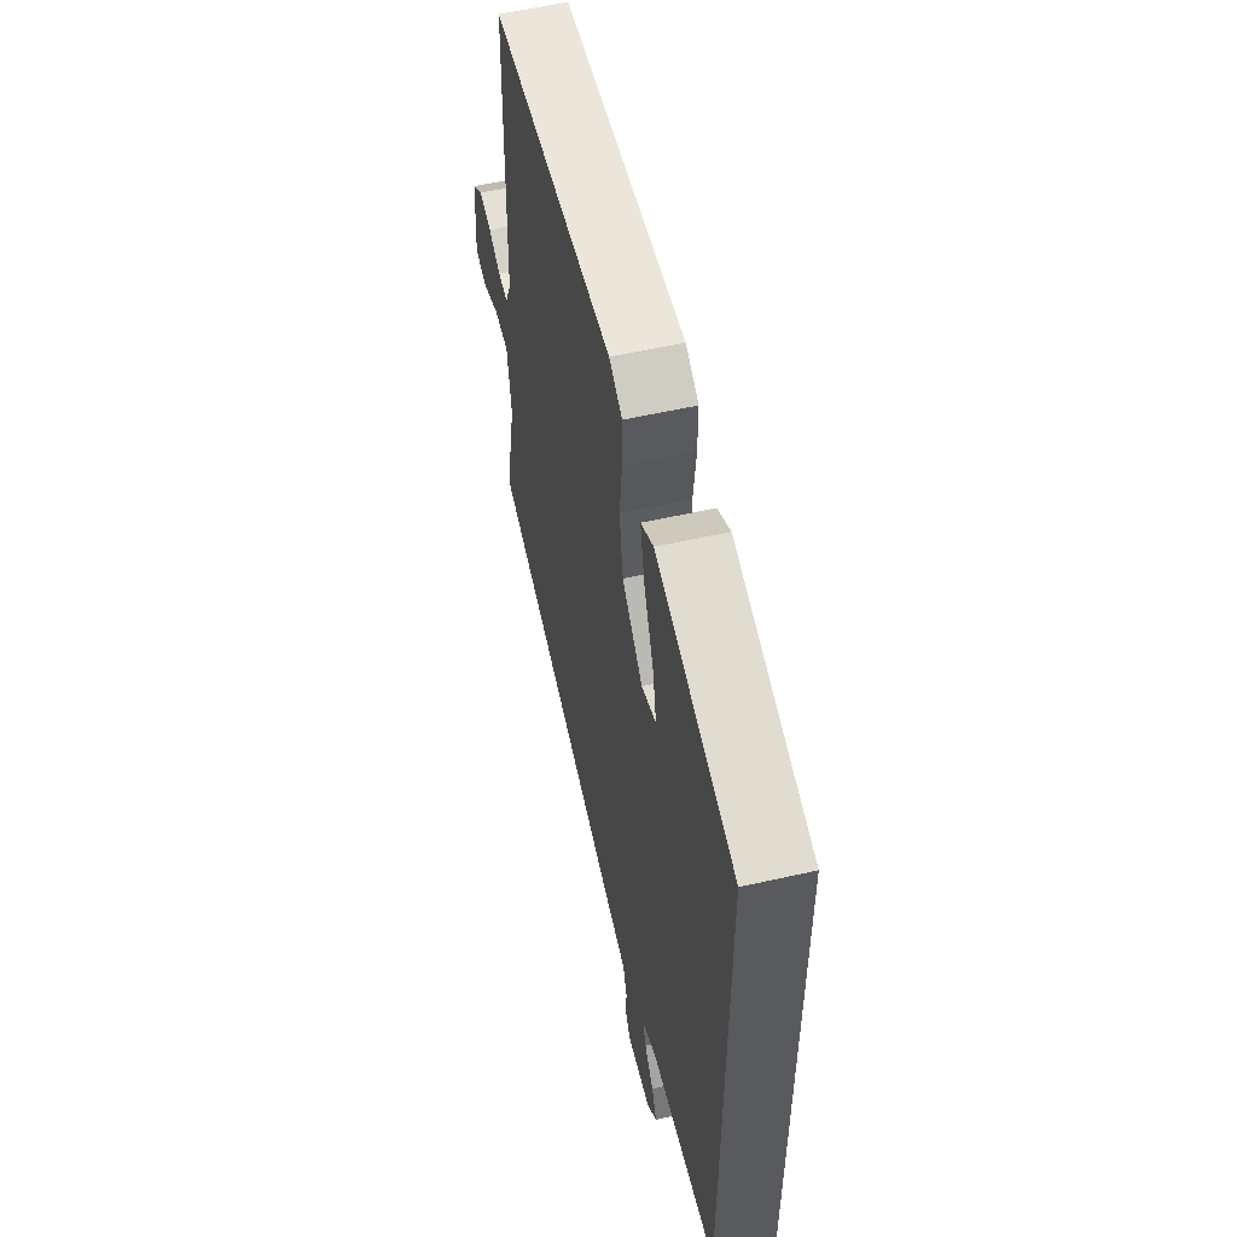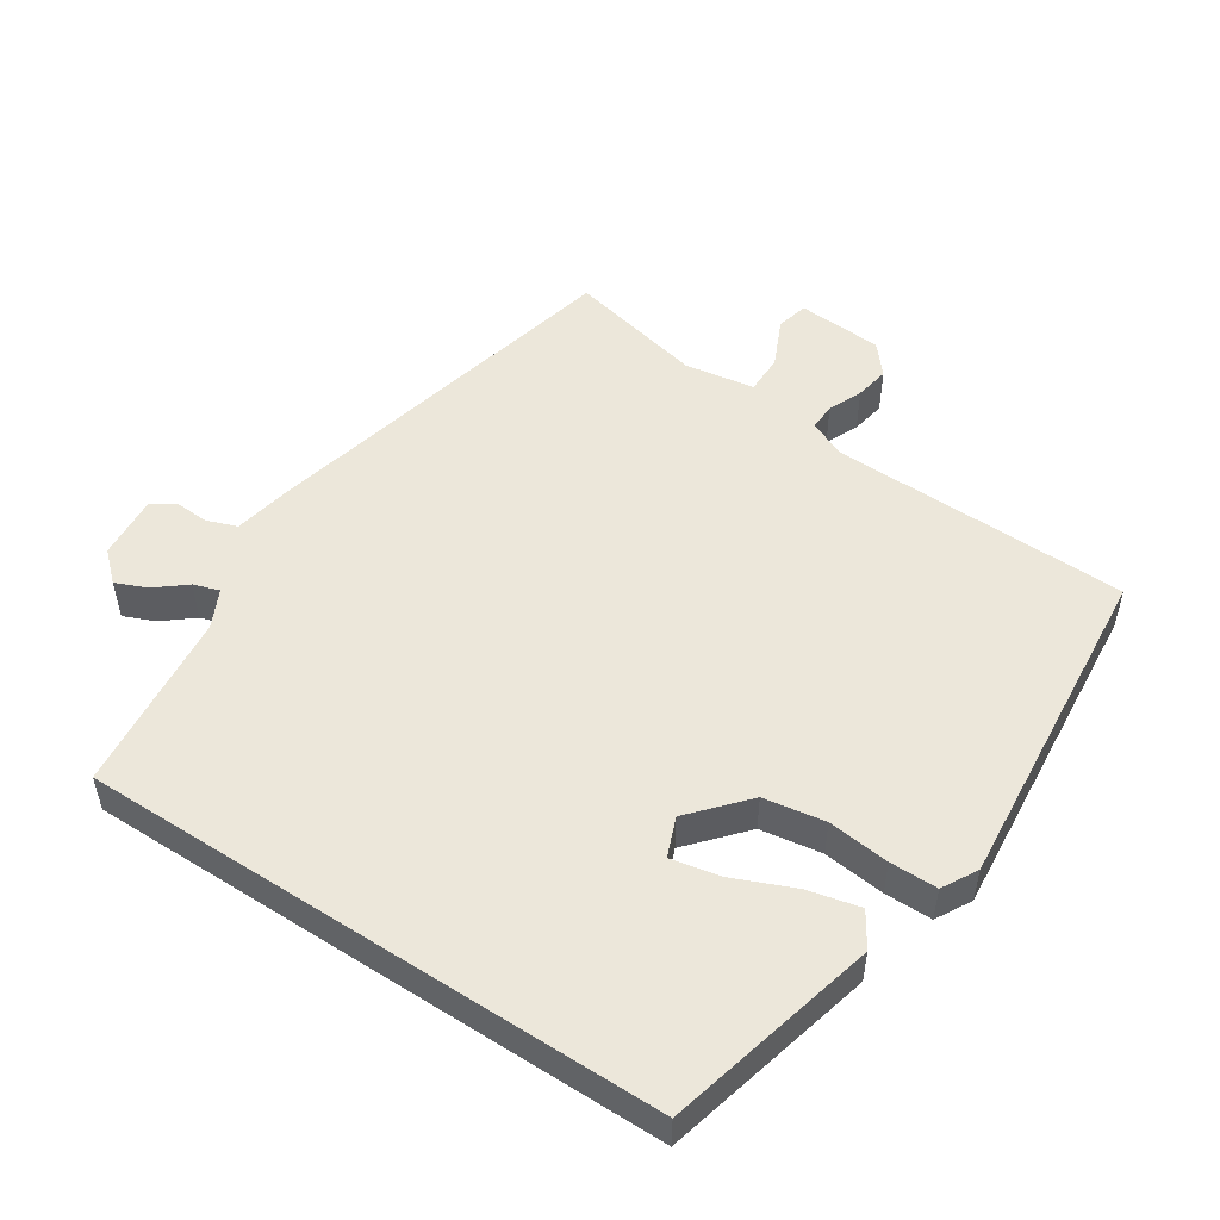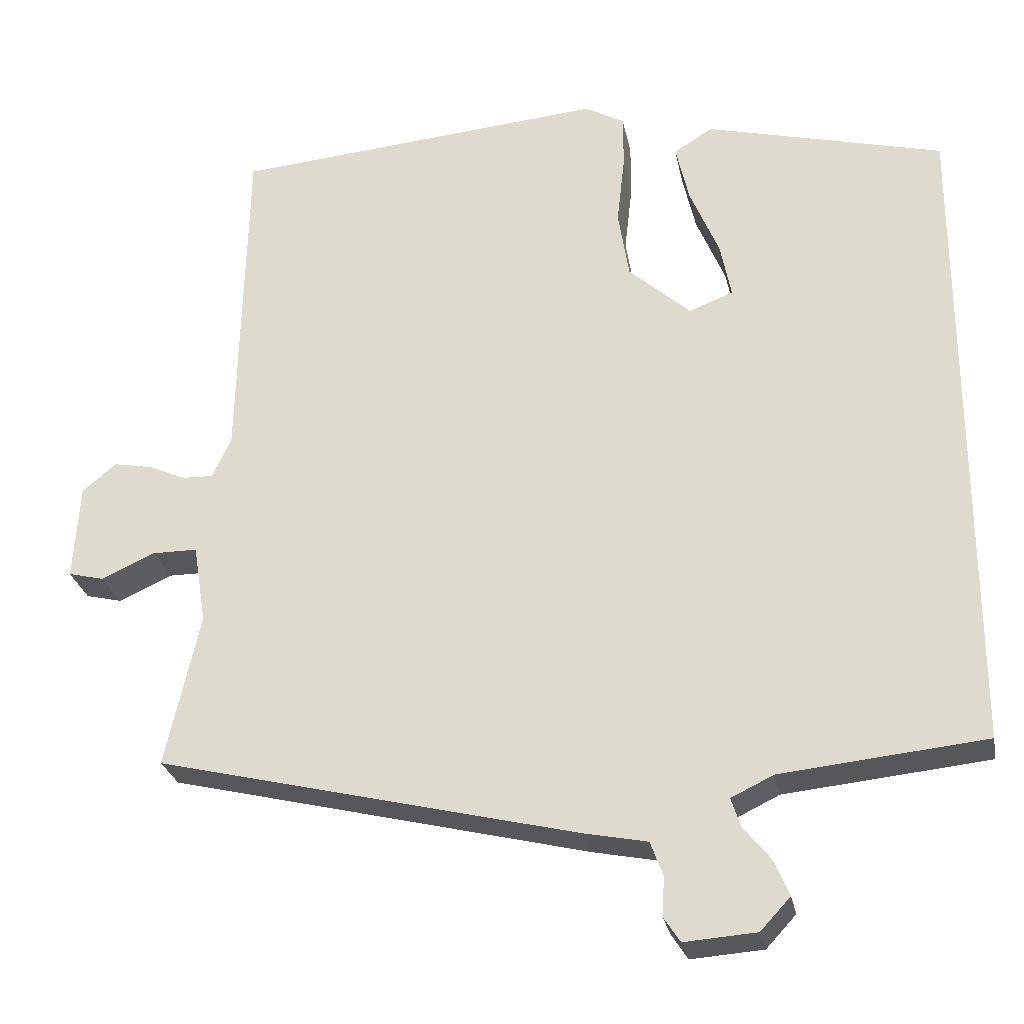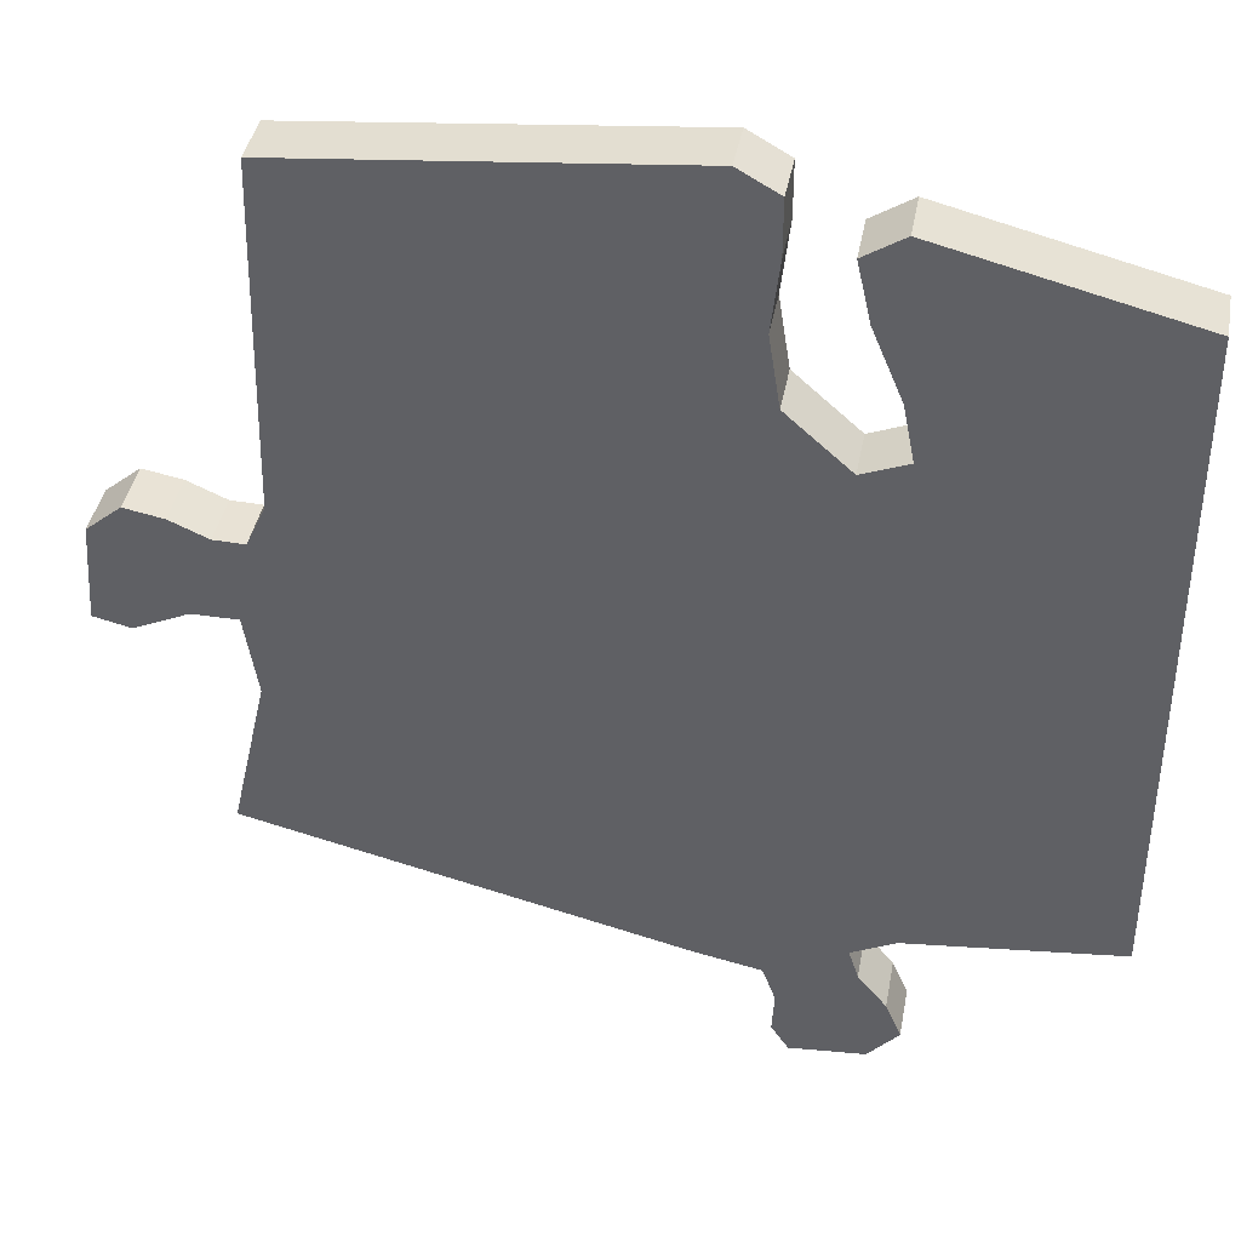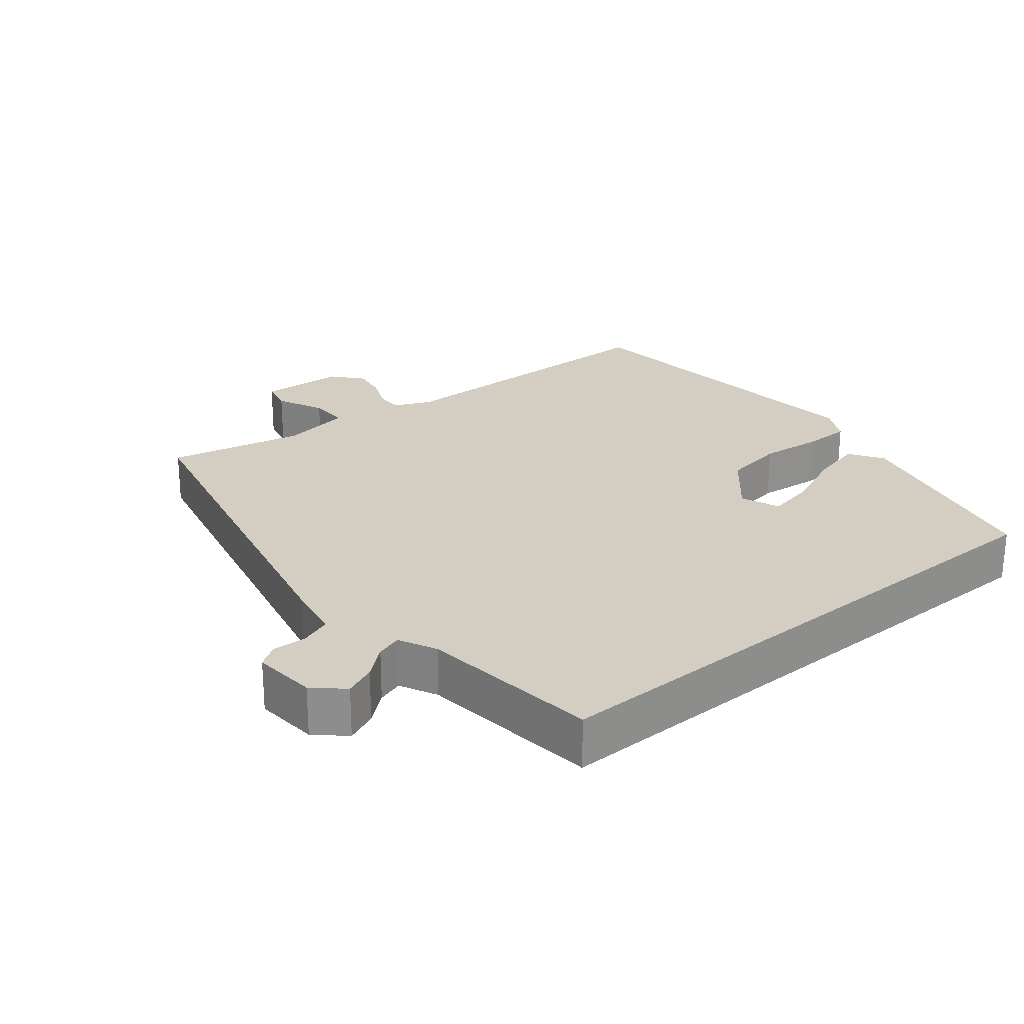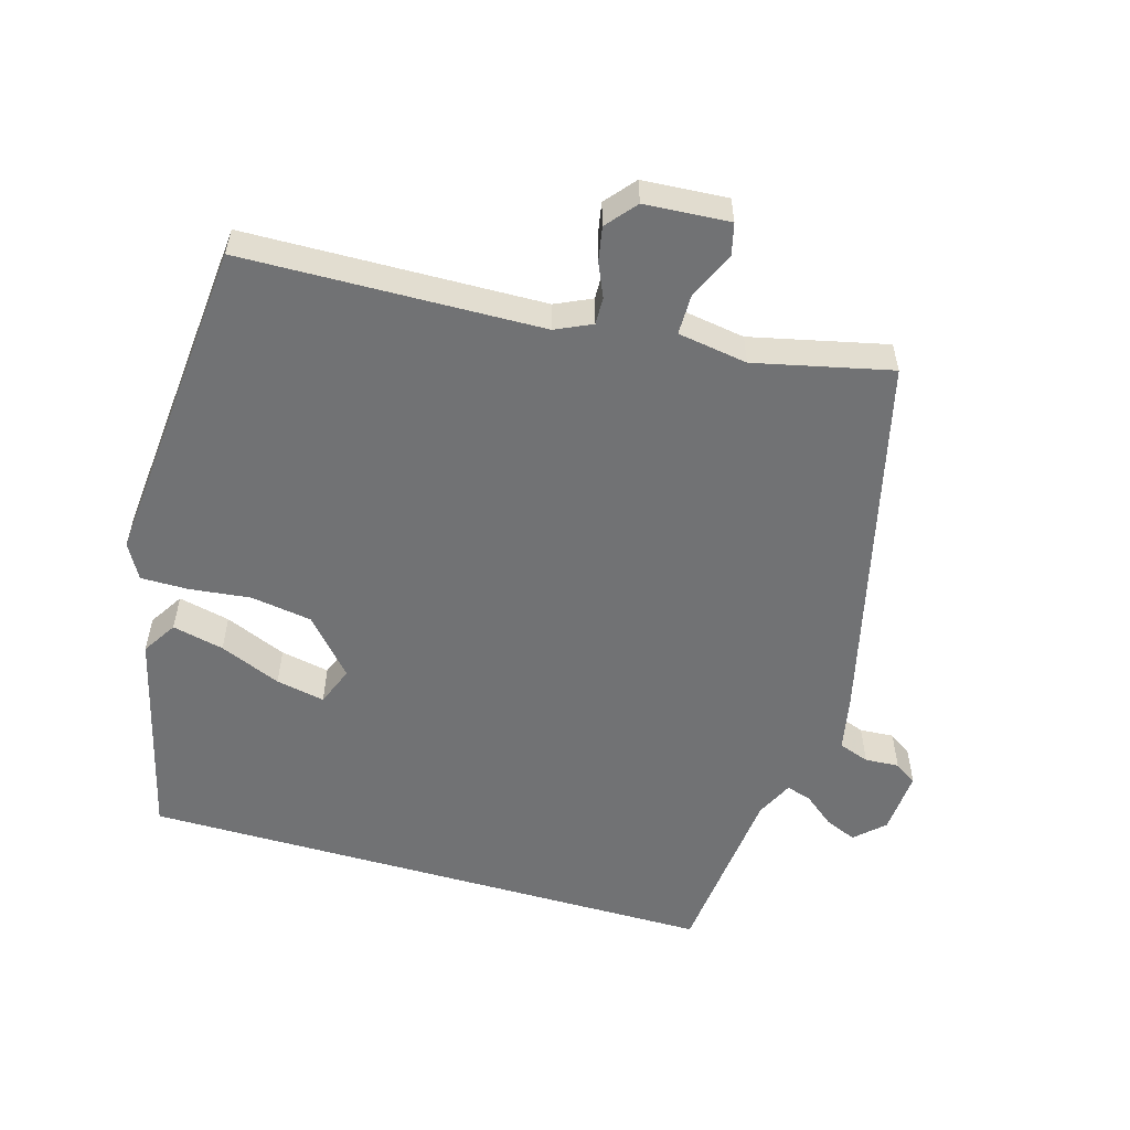
<metadata>
{"format":"obj","ext":"obj","renderer":"f3d","projection":"perspective","resolution":1024,"background":"white","views":[{"elev":56.5,"azim":-103.3,"up":"+Z"},{"elev":51.7,"azim":-56.9,"up":"+Y"},{"elev":-26.7,"azim":-169.1,"up":"+Z"},{"elev":40.0,"azim":-169.6,"up":"+Z"},{"elev":25.0,"azim":-129.7,"up":"+Y"},{"elev":-55.4,"azim":73.9,"up":"+Y"}]}
</metadata>
<code>
v -0.5 0.07 -0.438
v -0.5 0.07 0.397
v -0.197 0.07 0.473
v -0.148 0.07 0.442
v -0.165 0.07 0.368
v -0.202 0.07 0.28
v -0.216 0.07 0.21
v -0.16 0.07 0.188
v -0.081 0.07 0.258
v -0.067 0.07 0.346
v -0.077 0.07 0.434
v -0.077 0.07 0.502
v -0.027 0.07 0.53
v 0.449 0.07 0.487
v 0.459 0.07 0.059
v 0.483 0.07 0.007
v 0.522 0.07 0.008
v 0.57 0.07 0.029
v 0.619 0.07 0.038
v 0.662 0.07 0.002
v 0.67 0.07 -0.12
v 0.624 0.07 -0.131
v 0.556 0.07 -0.1
v 0.499 0.07 -0.1
v 0.483 0.07 -0.2
v 0.527 0.07 -0.395
v -0.007 0.07 -0.523
v -0.088 0.07 -0.539
v -0.104 0.07 -0.583
v -0.101 0.07 -0.632
v -0.122 0.07 -0.664
v -0.214 0.07 -0.657
v -0.252 0.07 -0.616
v -0.233 0.07 -0.571
v -0.198 0.07 -0.528
v -0.186 0.07 -0.491
v -0.24 0.07 -0.465
v -0.5 0 -0.438
v -0.5 0 0.397
v -0.197 0 0.473
v -0.148 0 0.442
v -0.165 0 0.368
v -0.202 0 0.28
v -0.216 0 0.21
v -0.16 0 0.188
v -0.081 0 0.258
v -0.067 0 0.346
v -0.077 0 0.434
v -0.077 0 0.502
v -0.027 0 0.53
v 0.449 0 0.487
v 0.459 0 0.059
v 0.483 0 0.007
v 0.522 0 0.008
v 0.57 0 0.029
v 0.619 0 0.038
v 0.662 0 0.002
v 0.67 0 -0.12
v 0.624 0 -0.131
v 0.556 0 -0.1
v 0.499 0 -0.1
v 0.483 0 -0.2
v 0.527 0 -0.395
v -0.007 0 -0.523
v -0.088 0 -0.539
v -0.104 0 -0.583
v -0.101 0 -0.632
v -0.122 0 -0.664
v -0.214 0 -0.657
v -0.252 0 -0.616
v -0.233 0 -0.571
v -0.198 0 -0.528
v -0.186 0 -0.491
v -0.24 0 -0.465
f 32 33 34 35
f 32 35 36
f 29 30 31 32
f 28 29 32 36
f 25 26 27 28
f 24 25 28 36
f 20 21 22 23
f 20 23 24
f 17 18 19 20
f 16 17 20 24
f 15 16 24 36
f 10 11 12 13
f 9 10 13 14
f 8 9 14 15
f 3 4 5 6
f 3 6 7
f 2 3 7
f 37 1 2 7
f 8 15 36 37
f 7 8 37
f 72 71 70 69
f 73 72 69
f 69 68 67 66
f 73 69 66 65
f 65 64 63 62
f 73 65 62 61
f 60 59 58 57
f 61 60 57
f 57 56 55 54
f 61 57 54 53
f 73 61 53 52
f 50 49 48 47
f 51 50 47 46
f 52 51 46 45
f 43 42 41 40
f 44 43 40
f 44 40 39
f 44 39 38 74
f 74 73 52 45
f 74 45 44
f 1 38 39 2
f 2 39 40 3
f 3 40 41 4
f 4 41 42 5
f 5 42 43 6
f 6 43 44 7
f 7 44 45 8
f 8 45 46 9
f 9 46 47 10
f 10 47 48 11
f 11 48 49 12
f 12 49 50 13
f 13 50 51 14
f 14 51 52 15
f 15 52 53 16
f 16 53 54 17
f 17 54 55 18
f 18 55 56 19
f 19 56 57 20
f 20 57 58 21
f 21 58 59 22
f 22 59 60 23
f 23 60 61 24
f 24 61 62 25
f 25 62 63 26
f 26 63 64 27
f 27 64 65 28
f 28 65 66 29
f 29 66 67 30
f 30 67 68 31
f 31 68 69 32
f 32 69 70 33
f 33 70 71 34
f 34 71 72 35
f 35 72 73 36
f 36 73 74 37
f 37 74 38 1

</code>
